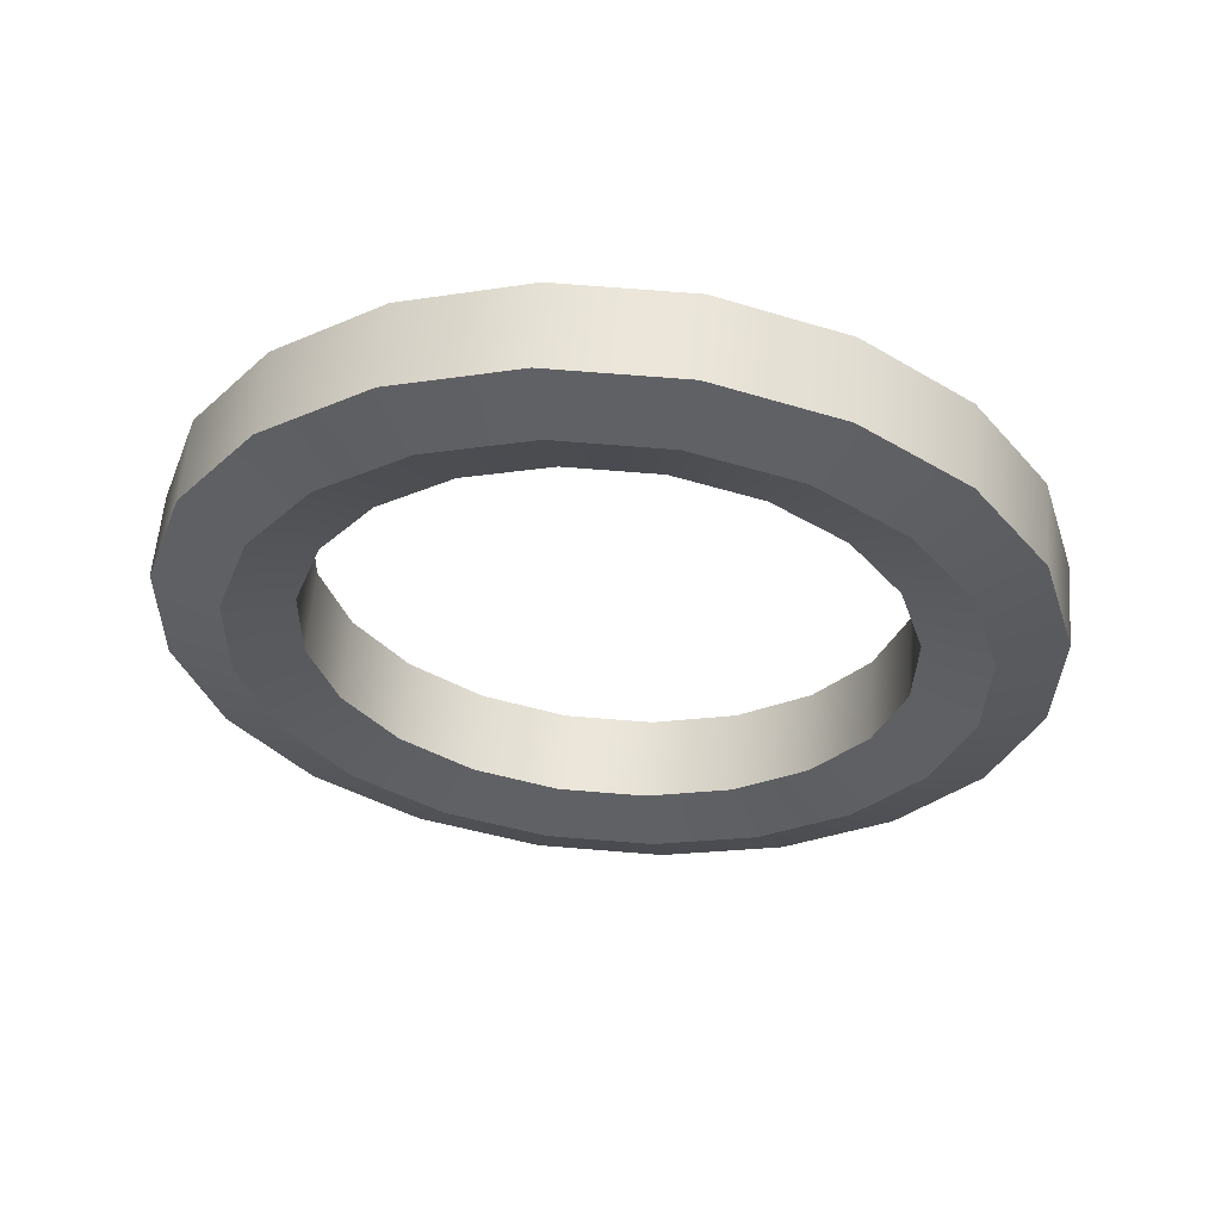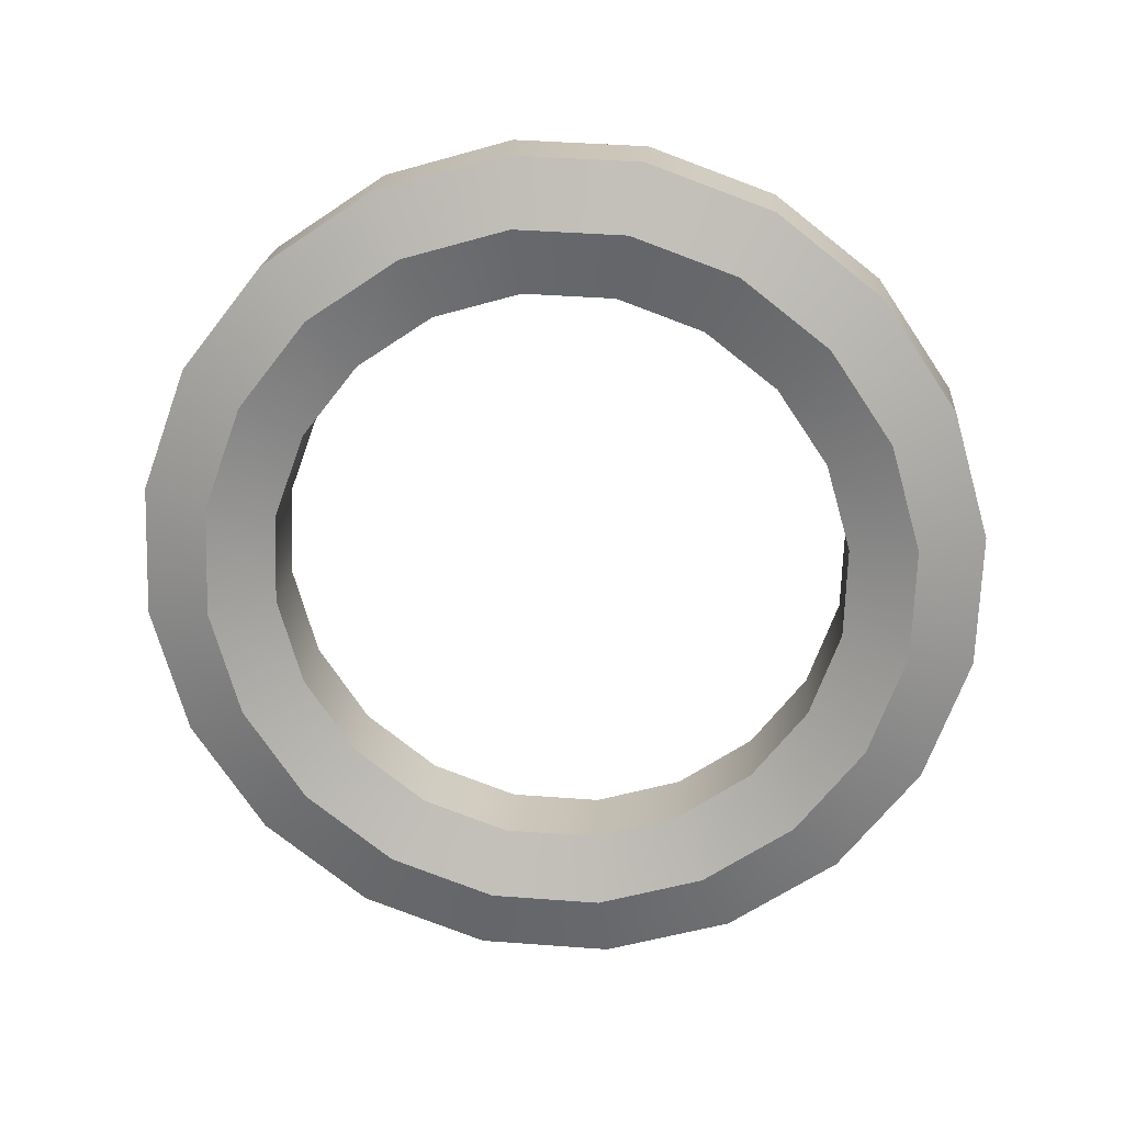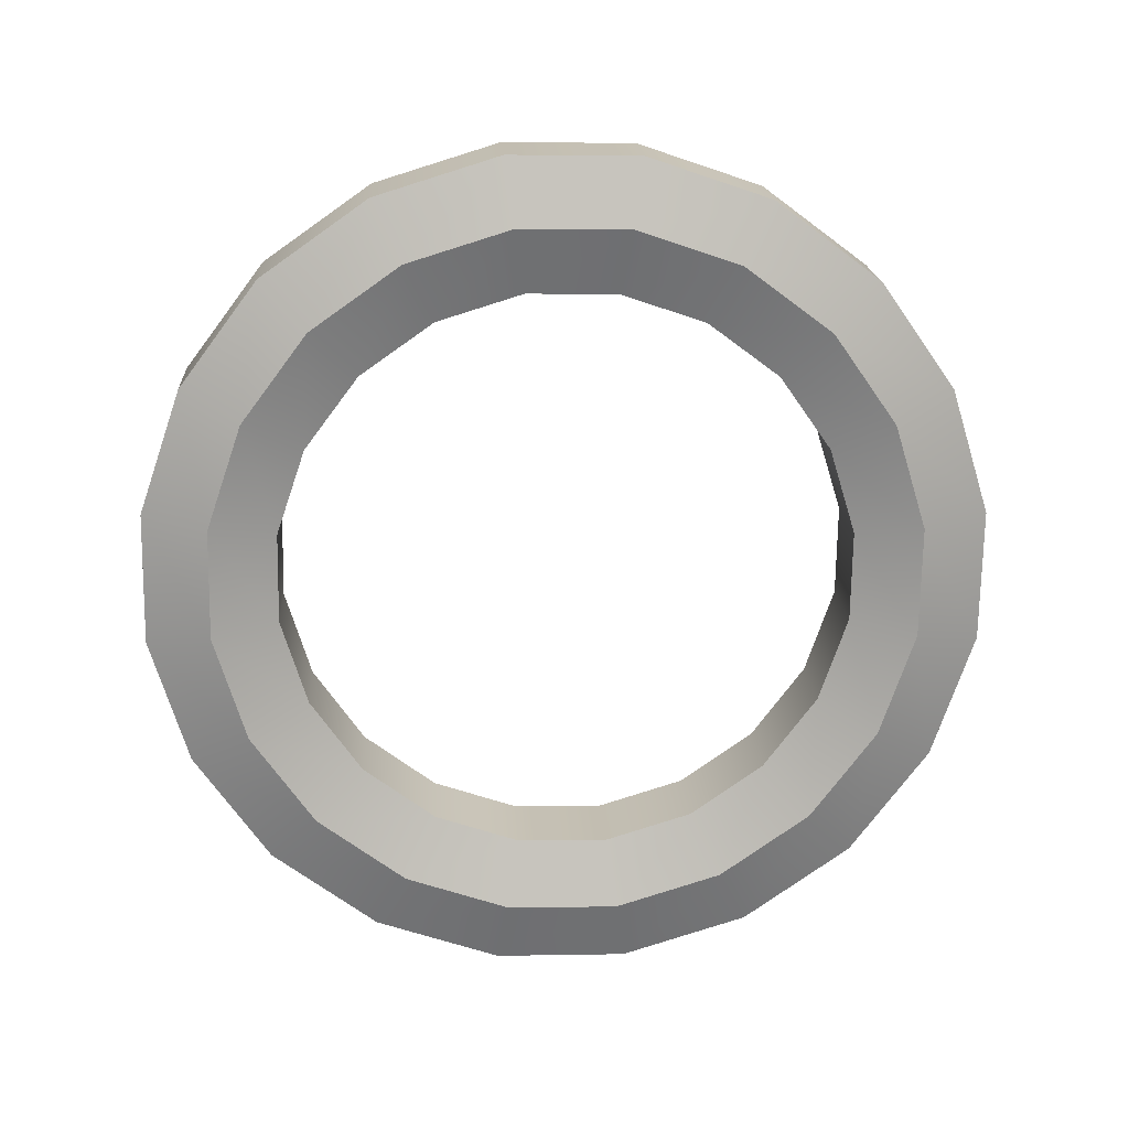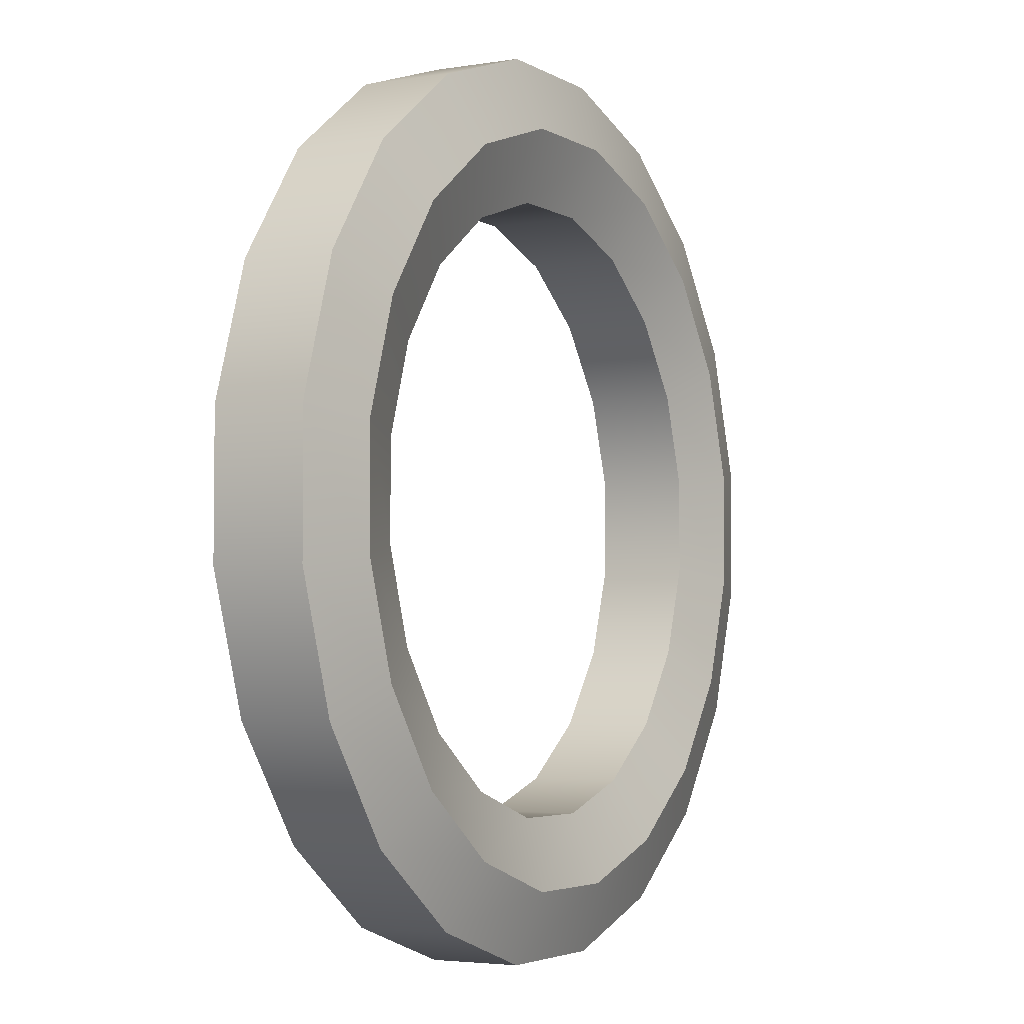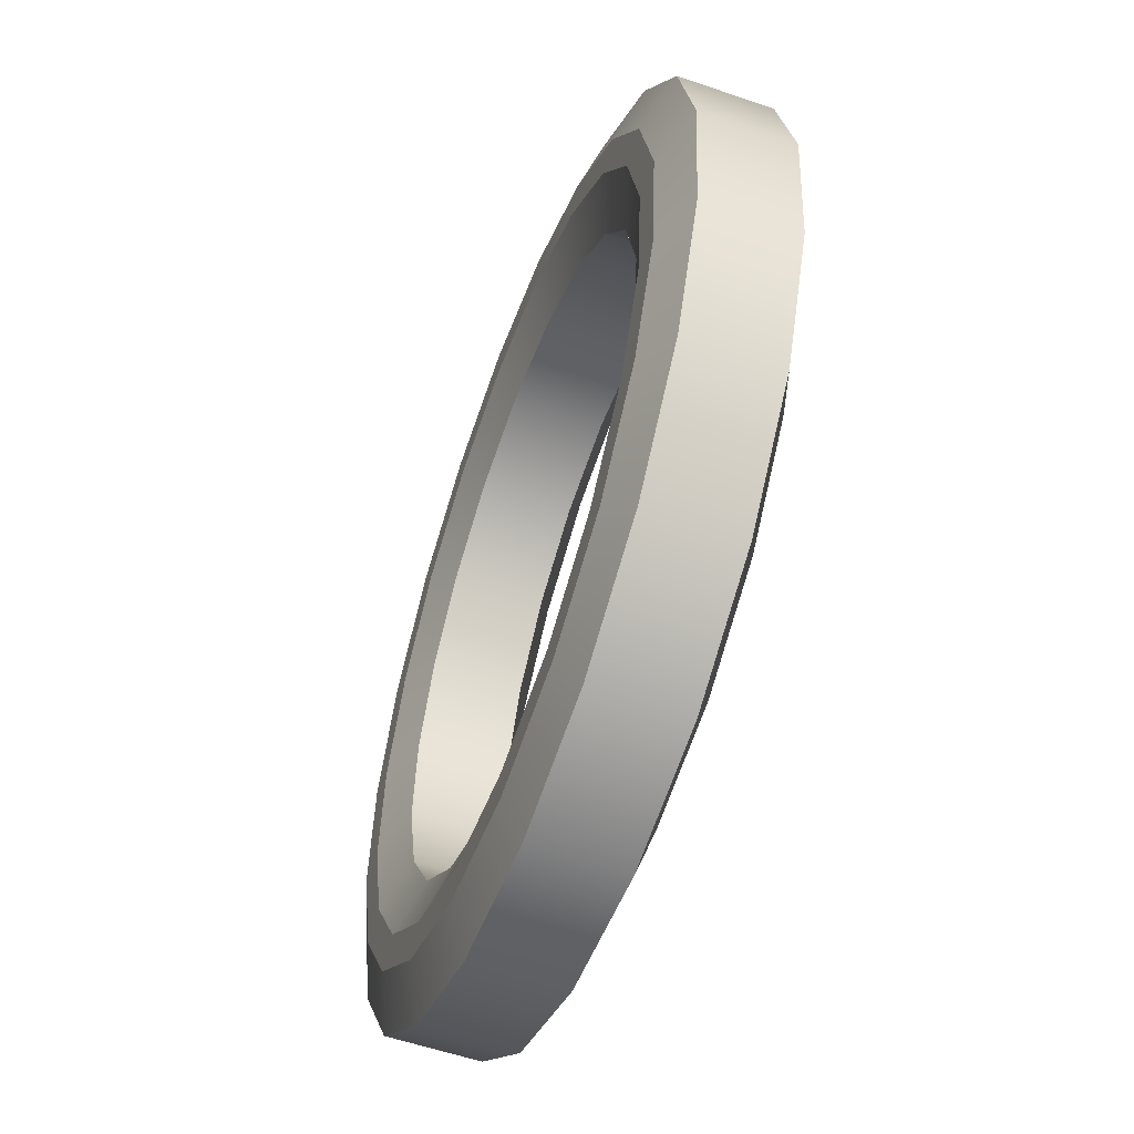
<metadata>
{"format":"obj","ext":"obj","renderer":"f3d","projection":"perspective","resolution":1024,"background":"white","views":[{"elev":-34.2,"azim":-64.1,"up":"+Y"},{"elev":-72.3,"azim":-65.1,"up":"+Y"},{"elev":-75.5,"azim":44.2,"up":"+Y"},{"elev":-14.0,"azim":-61.4,"up":"+Z"},{"elev":-41.2,"azim":-109.3,"up":"+Z"}]}
</metadata>
<code>
g SeparateMesh_Avatar_Female_Size03_Yanagi_Model_Yanagi_Body_3
v -0.04246 0.1889 1.243
v -0.04464 0.1901 1.23
v -0.03928 0.1918 1.23
v -0.03736 0.1907 1.242
v -0.03612 0.1878 1.256
v -0.03178 0.1898 1.253
v -0.02624 0.1869 1.266
v -0.02309 0.189 1.261
v -0.0138 0.1864 1.272
v -0.01214 0.1885 1.267
v 2.052e-09 0.1862 1.274
v 2.378e-09 0.1884 1.269
v 0.0138 0.1864 1.272
v 0.01214 0.1885 1.267
v 0.02624 0.1869 1.266
v 0.02309 0.189 1.261
v 0.03612 0.1878 1.256
v 0.03178 0.1898 1.253
v 0.04246 0.1889 1.243
v 0.03736 0.1907 1.242
v 0.04464 0.1901 1.23
v 0.03928 0.1918 1.23
v 0.04246 0.1913 1.216
v 0.03736 0.1928 1.218
v 0.03612 0.1924 1.204
v 0.03178 0.1938 1.207
v 0.02624 0.1932 1.194
v 0.02309 0.1946 1.198
v 0.0138 0.1938 1.187
v 0.01214 0.195 1.193
v -4.183e-08 0.194 1.185
v -3.667e-08 0.1952 1.191
v -0.0138 0.1938 1.187
v -0.01214 0.195 1.193
v -0.02624 0.1932 1.194
v -0.02309 0.1946 1.198
v -0.03612 0.1924 1.204
v -0.03178 0.1938 1.207
v -0.04246 0.1913 1.216
v -0.03736 0.1928 1.218
v -0.03576 0.1777 1.24
v -0.02906 0.1802 1.238
v -0.03055 0.181 1.229
v -0.0376 0.1788 1.229
v -0.03042 0.1768 1.251
v -0.02472 0.1794 1.247
v -0.0221 0.1761 1.259
v -0.01796 0.1788 1.253
v -0.01162 0.1756 1.264
v -0.009441 0.1785 1.258
v 4.327e-10 0.1755 1.266
v 8.616e-10 0.1783 1.259
v 0.01162 0.1756 1.264
v 0.009441 0.1785 1.258
v 0.0221 0.1761 1.259
v 0.01796 0.1788 1.253
v 0.03042 0.1768 1.251
v 0.02472 0.1794 1.247
v 0.03576 0.1777 1.24
v 0.02906 0.1802 1.238
v 0.0376 0.1788 1.229
v 0.03055 0.181 1.229
v 0.03576 0.1798 1.217
v 0.02906 0.1818 1.219
v 0.03042 0.1807 1.207
v 0.02472 0.1825 1.211
v 0.0221 0.1814 1.198
v 0.01796 0.1831 1.204
v 0.01162 0.1819 1.193
v 0.009441 0.1835 1.2
v -3.71e-08 0.182 1.191
v -3.032e-08 0.1836 1.198
v -0.01162 0.1819 1.193
v -0.009441 0.1835 1.2
v -0.0221 0.1814 1.198
v -0.01796 0.1831 1.204
v -0.03042 0.1807 1.207
v -0.02472 0.1825 1.211
v -0.03576 0.1798 1.217
v -0.02906 0.1818 1.219
v -0.04246 0.1889 1.243
v -0.04246 0.1798 1.243
v -0.04464 0.181 1.229
v -0.04464 0.1901 1.23
v -0.03055 0.1901 1.23
v -0.03055 0.181 1.229
v -0.02906 0.1802 1.238
v -0.02906 0.1893 1.239
v -0.03612 0.1878 1.256
v -0.03612 0.1787 1.255
v -0.02472 0.1794 1.247
v -0.02472 0.1885 1.248
v -0.02624 0.1869 1.266
v -0.02624 0.1778 1.265
v -0.01796 0.1788 1.253
v -0.01796 0.1879 1.254
v -0.0138 0.1864 1.272
v -0.0138 0.1773 1.271
v -0.009441 0.1785 1.258
v -0.009441 0.1876 1.259
v 2.052e-09 0.1862 1.274
v 6.761e-10 0.1771 1.273
v 8.616e-10 0.1783 1.259
v 2.237e-09 0.1874 1.26
v 0.0138 0.1864 1.272
v 0.0138 0.1773 1.271
v 0.009441 0.1785 1.258
v 0.009441 0.1876 1.259
v 0.02624 0.1869 1.266
v 0.02624 0.1778 1.265
v 0.01796 0.1788 1.253
v 0.01796 0.1879 1.254
v 0.03612 0.1878 1.256
v 0.03612 0.1787 1.255
v 0.02472 0.1794 1.247
v 0.02472 0.1885 1.248
v 0.04246 0.1889 1.243
v 0.04246 0.1798 1.243
v 0.02906 0.1802 1.238
v 0.02906 0.1893 1.239
v 0.04464 0.1901 1.23
v 0.04464 0.181 1.229
v 0.03055 0.181 1.229
v 0.03055 0.1901 1.23
v 0.04246 0.1913 1.216
v 0.04246 0.1822 1.215
v 0.02906 0.1818 1.219
v 0.02906 0.1909 1.22
v 0.03612 0.1924 1.204
v 0.03612 0.1833 1.203
v 0.02472 0.1825 1.211
v 0.02472 0.1917 1.212
v 0.02624 0.1932 1.194
v 0.02624 0.1841 1.193
v 0.01796 0.1831 1.204
v 0.01796 0.1922 1.205
v 0.0138 0.1938 1.187
v 0.0138 0.1847 1.187
v 0.009441 0.1835 1.2
v 0.009441 0.1926 1.201
v -4.183e-08 0.194 1.185
v -4.321e-08 0.1849 1.184
v -3.032e-08 0.1836 1.198
v -2.894e-08 0.1928 1.199
v -0.0138 0.1938 1.187
v -0.0138 0.1847 1.187
v -4.321e-08 0.1849 1.184
v -4.183e-08 0.194 1.185
v -2.894e-08 0.1928 1.199
v -3.032e-08 0.1836 1.198
v -0.009441 0.1835 1.2
v -0.009441 0.1926 1.201
v -0.02624 0.1932 1.194
v -0.02624 0.1841 1.193
v -0.01796 0.1831 1.204
v -0.01796 0.1922 1.205
v -0.03612 0.1924 1.204
v -0.03612 0.1833 1.203
v -0.02472 0.1825 1.211
v -0.02472 0.1917 1.212
v -0.04246 0.1913 1.216
v -0.04246 0.1822 1.215
v -0.02906 0.1818 1.219
v -0.02906 0.1909 1.22
v -0.02906 0.1893 1.239
v -0.03416 0.1908 1.241
v -0.03591 0.1918 1.23
v -0.03055 0.1901 1.23
v -0.02472 0.1885 1.248
v -0.02905 0.1899 1.251
v -0.01796 0.1879 1.254
v -0.02111 0.1893 1.259
v -0.009441 0.1876 1.259
v -0.0111 0.1888 1.264
v 2.237e-09 0.1874 1.26
v 2.422e-09 0.1887 1.266
v 0.009441 0.1876 1.259
v 0.0111 0.1888 1.264
v 0.01796 0.1879 1.254
v 0.02111 0.1893 1.259
v 0.02472 0.1885 1.248
v 0.02905 0.1899 1.251
v 0.02906 0.1893 1.239
v 0.03416 0.1908 1.241
v 0.03055 0.1901 1.23
v 0.03591 0.1918 1.23
v 0.02906 0.1909 1.22
v 0.03416 0.1928 1.219
v 0.02472 0.1917 1.212
v 0.02905 0.1936 1.209
v 0.01796 0.1922 1.205
v 0.02111 0.1943 1.201
v 0.009441 0.1926 1.201
v 0.0111 0.1948 1.196
v -2.894e-08 0.1928 1.199
v -3.359e-08 0.1949 1.194
v -0.009441 0.1926 1.201
v -0.0111 0.1948 1.196
v -0.01796 0.1922 1.205
v -0.02111 0.1943 1.201
v -0.02472 0.1917 1.212
v -0.02905 0.1936 1.209
v -0.02906 0.1909 1.22
v -0.03416 0.1928 1.219
v -0.04246 0.1798 1.243
v -0.03576 0.1777 1.24
v -0.0376 0.1788 1.229
v -0.04464 0.181 1.229
v -0.03612 0.1787 1.255
v -0.03042 0.1768 1.251
v -0.02624 0.1778 1.265
v -0.0221 0.1761 1.259
v -0.0138 0.1773 1.271
v -0.01162 0.1756 1.264
v 6.761e-10 0.1771 1.273
v 4.327e-10 0.1755 1.266
v 0.0138 0.1773 1.271
v 0.01162 0.1756 1.264
v 0.02624 0.1778 1.265
v 0.0221 0.1761 1.259
v 0.03612 0.1787 1.255
v 0.03042 0.1768 1.251
v 0.04246 0.1798 1.243
v 0.03576 0.1777 1.24
v 0.04464 0.181 1.229
v 0.0376 0.1788 1.229
v 0.04246 0.1822 1.215
v 0.03576 0.1798 1.217
v 0.03612 0.1833 1.203
v 0.03042 0.1807 1.207
v 0.02624 0.1841 1.193
v 0.0221 0.1814 1.198
v 0.0138 0.1847 1.187
v 0.01162 0.1819 1.193
v -4.321e-08 0.1849 1.184
v -3.71e-08 0.182 1.191
v -0.0138 0.1847 1.187
v -0.01162 0.1819 1.193
v -0.02624 0.1841 1.193
v -0.0221 0.1814 1.198
v -0.03612 0.1833 1.203
v -0.03042 0.1807 1.207
v -0.04246 0.1822 1.215
v -0.03576 0.1798 1.217
v -0.03736 0.1907 1.242
v -0.03928 0.1918 1.23
v -0.03591 0.1918 1.23
v -0.03416 0.1908 1.241
v -0.03178 0.1898 1.253
v -0.02905 0.1899 1.251
v -0.02309 0.189 1.261
v -0.02111 0.1893 1.259
v -0.01214 0.1885 1.267
v -0.0111 0.1888 1.264
v 2.378e-09 0.1884 1.269
v 2.422e-09 0.1887 1.266
v 0.01214 0.1885 1.267
v 0.0111 0.1888 1.264
v 0.02309 0.189 1.261
v 0.02111 0.1893 1.259
v 0.03178 0.1898 1.253
v 0.02905 0.1899 1.251
v 0.03736 0.1907 1.242
v 0.03416 0.1908 1.241
v 0.03928 0.1918 1.23
v 0.03591 0.1918 1.23
v 0.03736 0.1928 1.218
v 0.03416 0.1928 1.219
v 0.03178 0.1938 1.207
v 0.02905 0.1936 1.209
v 0.02309 0.1946 1.198
v 0.02111 0.1943 1.201
v 0.01214 0.195 1.193
v 0.0111 0.1948 1.196
v -3.667e-08 0.1952 1.191
v -3.359e-08 0.1949 1.194
v -0.01214 0.195 1.193
v -0.0111 0.1948 1.196
v -0.02309 0.1946 1.198
v -0.02111 0.1943 1.201
v -0.03178 0.1938 1.207
v -0.02905 0.1936 1.209
v -0.03736 0.1928 1.218
v -0.03416 0.1928 1.219
g SeparateMesh_Avatar_Female_Size03_Yanagi_Model_Yanagi_Body_3_0
f 3 2 1
f 4 3 1
f 4 1 5
f 6 4 5
f 6 5 7
f 8 6 7
f 8 7 9
f 10 8 9
f 10 9 11
f 12 10 11
f 12 11 13
f 14 12 13
f 14 13 15
f 16 14 15
f 16 15 17
f 18 16 17
f 18 17 19
f 20 18 19
f 20 19 21
f 22 20 21
f 22 21 23
f 24 22 23
f 24 23 25
f 26 24 25
f 26 25 27
f 28 26 27
f 28 27 29
f 30 28 29
f 30 29 31
f 32 30 31
f 32 31 33
f 34 32 33
f 34 33 35
f 36 34 35
f 36 35 37
f 38 36 37
f 38 37 39
f 40 38 39
f 40 39 2
f 3 40 2
f 43 42 41
f 44 43 41
f 42 46 45
f 41 42 45
f 46 48 47
f 45 46 47
f 48 50 49
f 47 48 49
f 50 52 51
f 49 50 51
f 52 54 53
f 51 52 53
f 54 56 55
f 53 54 55
f 56 58 57
f 55 56 57
f 58 60 59
f 57 58 59
f 60 62 61
f 59 60 61
f 62 64 63
f 61 62 63
f 64 66 65
f 63 64 65
f 66 68 67
f 65 66 67
f 68 70 69
f 67 68 69
f 70 72 71
f 69 70 71
f 72 74 73
f 71 72 73
f 74 76 75
f 73 74 75
f 76 78 77
f 75 76 77
f 78 80 79
f 77 78 79
f 80 43 44
f 79 80 44
f 83 82 81
f 84 83 81
f 87 86 85
f 88 87 85
f 82 90 89
f 81 82 89
f 91 87 88
f 92 91 88
f 90 94 93
f 89 90 93
f 95 91 92
f 96 95 92
f 94 98 97
f 93 94 97
f 99 95 96
f 100 99 96
f 98 102 101
f 97 98 101
f 103 99 100
f 104 103 100
f 102 106 105
f 101 102 105
f 107 103 104
f 108 107 104
f 106 110 109
f 105 106 109
f 111 107 108
f 112 111 108
f 110 114 113
f 109 110 113
f 115 111 112
f 116 115 112
f 114 118 117
f 113 114 117
f 119 115 116
f 120 119 116
f 118 122 121
f 117 118 121
f 123 119 120
f 124 123 120
f 122 126 125
f 121 122 125
f 127 123 124
f 128 127 124
f 126 130 129
f 125 126 129
f 131 127 128
f 132 131 128
f 130 134 133
f 129 130 133
f 135 131 132
f 136 135 132
f 134 138 137
f 133 134 137
f 139 135 136
f 140 139 136
f 138 142 141
f 137 138 141
f 143 139 140
f 144 143 140
f 147 146 145
f 148 147 145
f 151 150 149
f 152 151 149
f 146 154 153
f 145 146 153
f 155 151 152
f 156 155 152
f 154 158 157
f 153 154 157
f 159 155 156
f 160 159 156
f 158 162 161
f 157 158 161
f 163 159 160
f 164 163 160
f 162 83 84
f 161 162 84
f 86 163 164
f 85 86 164
f 167 166 165
f 168 167 165
f 166 170 169
f 165 166 169
f 170 172 171
f 169 170 171
f 172 174 173
f 171 172 173
f 174 176 175
f 173 174 175
f 176 178 177
f 175 176 177
f 178 180 179
f 177 178 179
f 180 182 181
f 179 180 181
f 182 184 183
f 181 182 183
f 184 186 185
f 183 184 185
f 186 188 187
f 185 186 187
f 188 190 189
f 187 188 189
f 190 192 191
f 189 190 191
f 192 194 193
f 191 192 193
f 194 196 195
f 193 194 195
f 196 198 197
f 195 196 197
f 198 200 199
f 197 198 199
f 200 202 201
f 199 200 201
f 202 204 203
f 201 202 203
f 204 167 168
f 203 204 168
f 207 206 205
f 208 207 205
f 206 210 209
f 205 206 209
f 210 212 211
f 209 210 211
f 212 214 213
f 211 212 213
f 214 216 215
f 213 214 215
f 216 218 217
f 215 216 217
f 218 220 219
f 217 218 219
f 220 222 221
f 219 220 221
f 222 224 223
f 221 222 223
f 224 226 225
f 223 224 225
f 226 228 227
f 225 226 227
f 228 230 229
f 227 228 229
f 230 232 231
f 229 230 231
f 232 234 233
f 231 232 233
f 234 236 235
f 233 234 235
f 236 238 237
f 235 236 237
f 238 240 239
f 237 238 239
f 240 242 241
f 239 240 241
f 242 244 243
f 241 242 243
f 244 207 208
f 243 244 208
f 247 246 245
f 248 247 245
f 248 245 249
f 250 248 249
f 250 249 251
f 252 250 251
f 252 251 253
f 254 252 253
f 254 253 255
f 256 254 255
f 256 255 257
f 258 256 257
f 258 257 259
f 260 258 259
f 260 259 261
f 262 260 261
f 262 261 263
f 264 262 263
f 264 263 265
f 266 264 265
f 266 265 267
f 268 266 267
f 268 267 269
f 270 268 269
f 270 269 271
f 272 270 271
f 272 271 273
f 274 272 273
f 274 273 275
f 276 274 275
f 276 275 277
f 278 276 277
f 278 277 279
f 280 278 279
f 280 279 281
f 282 280 281
f 282 281 283
f 284 282 283
f 284 283 246
f 247 284 246

</code>
